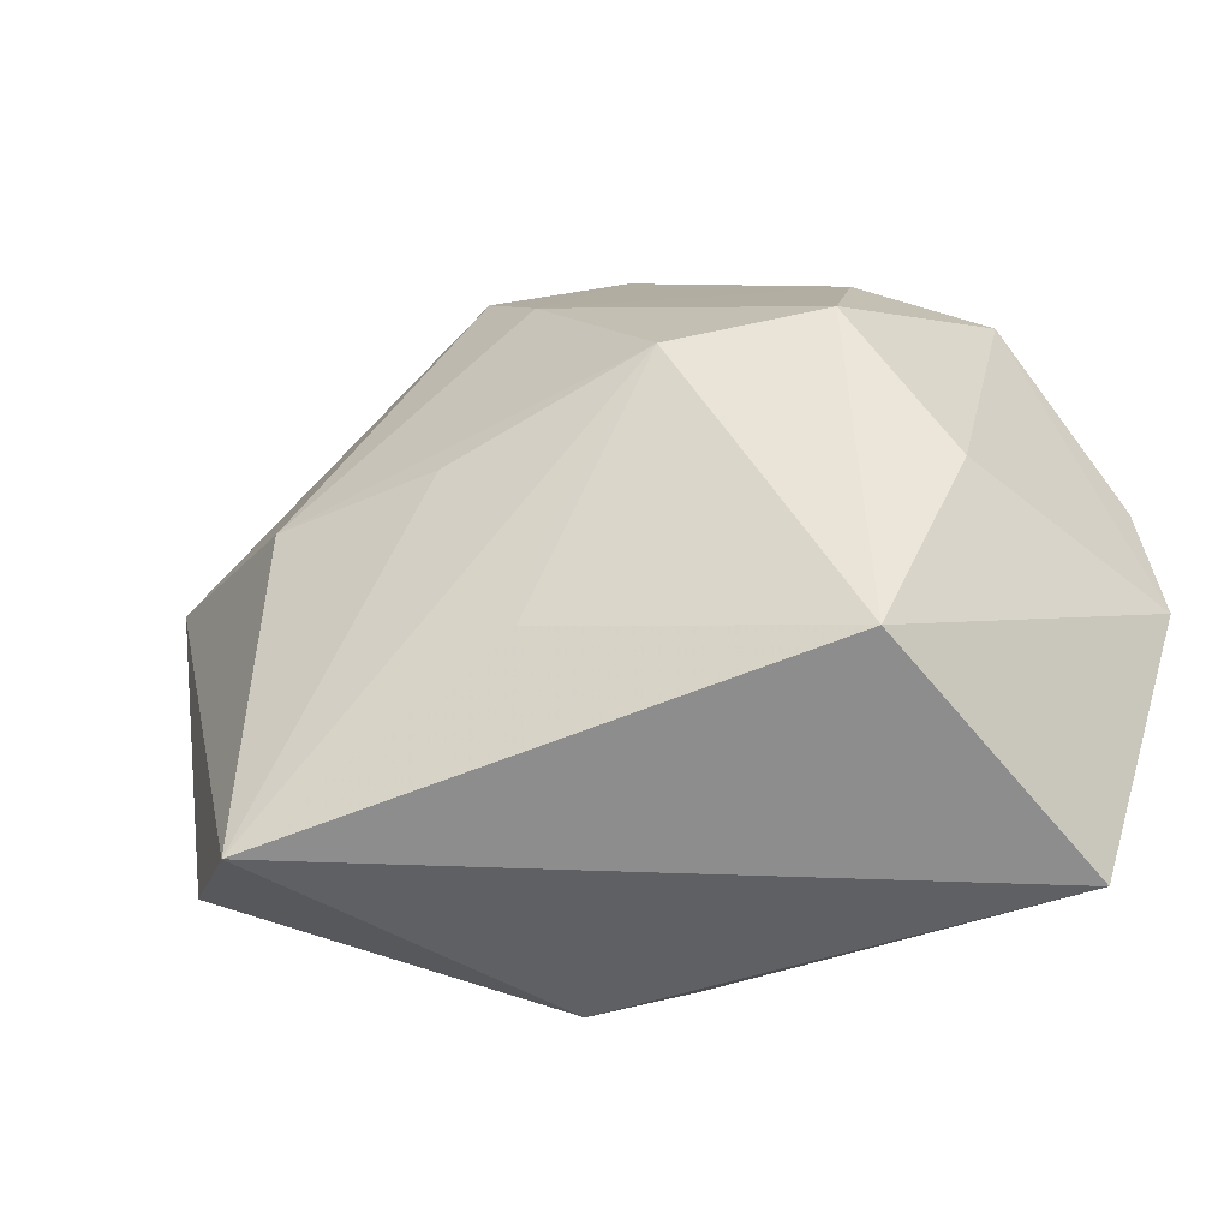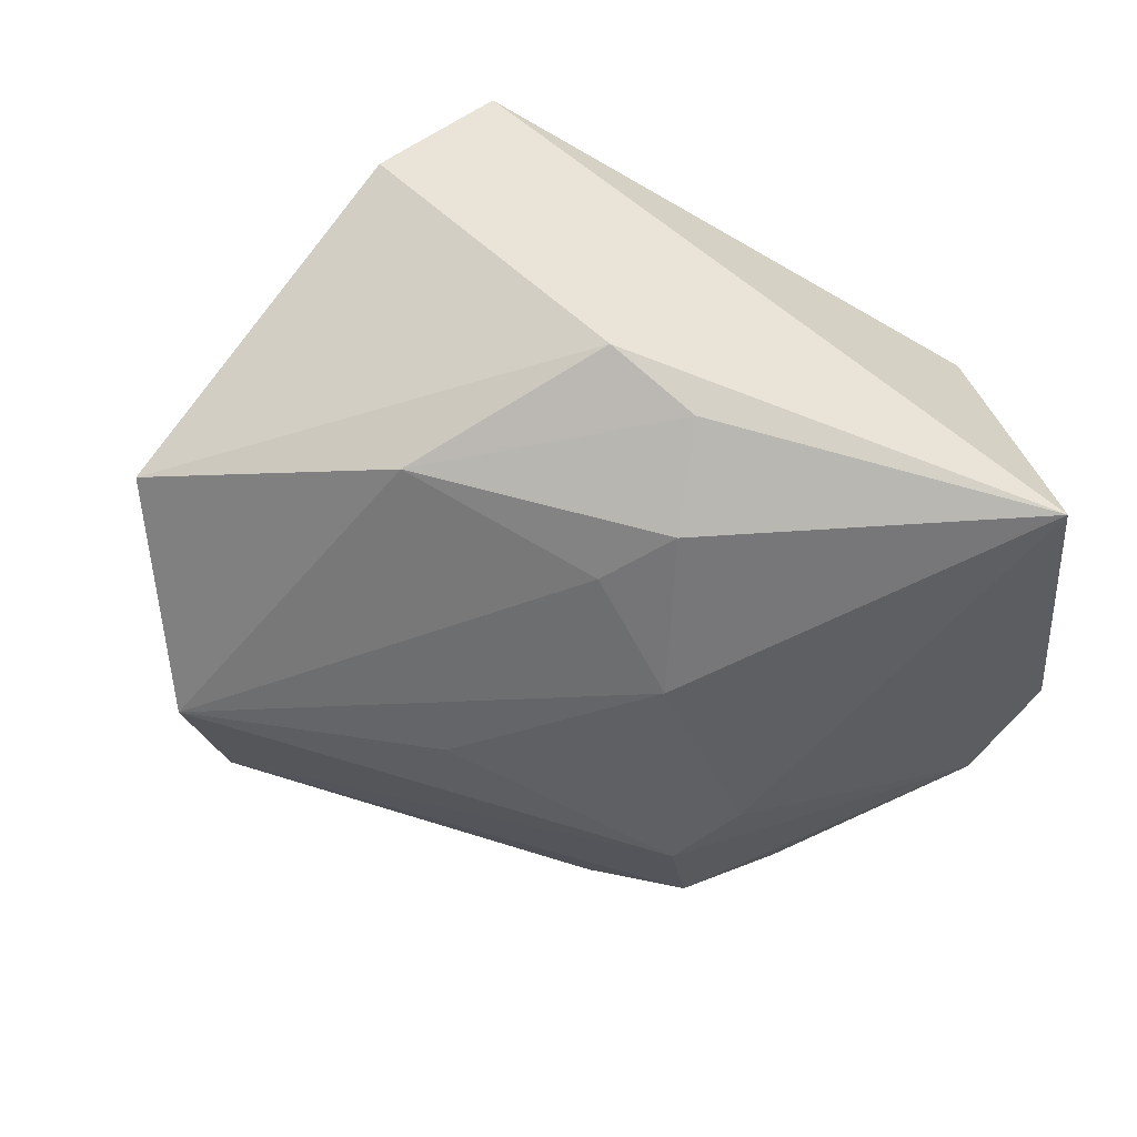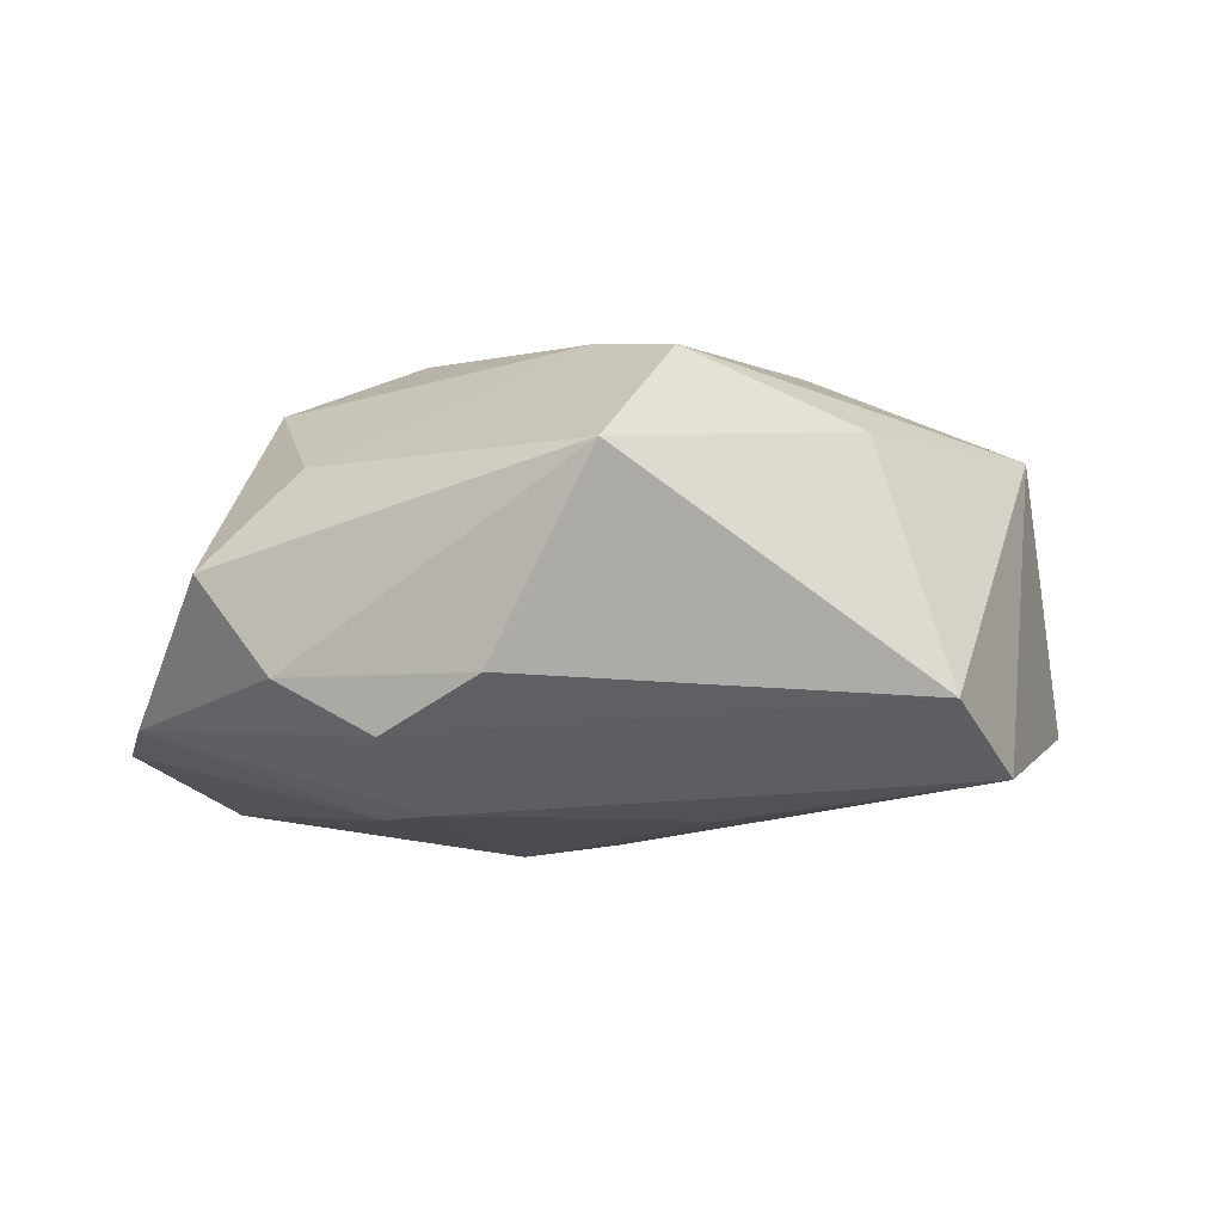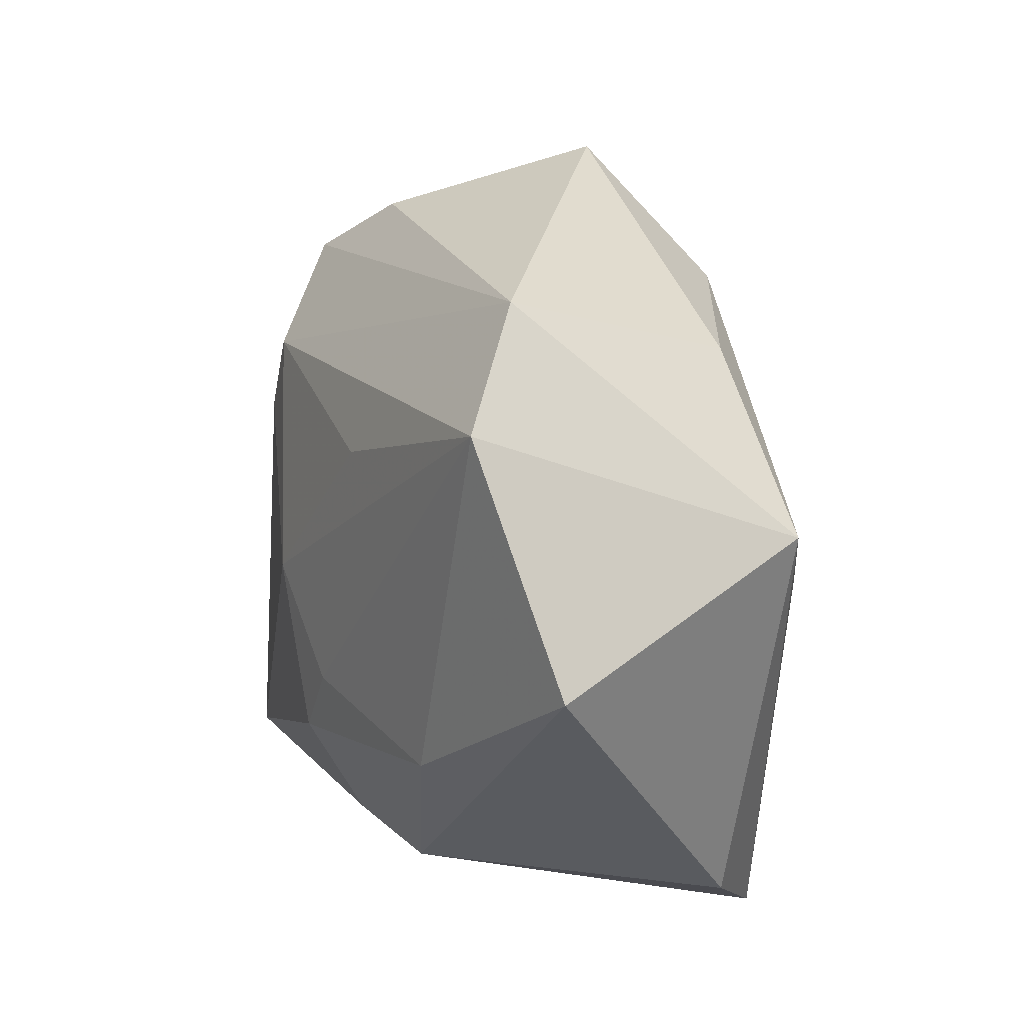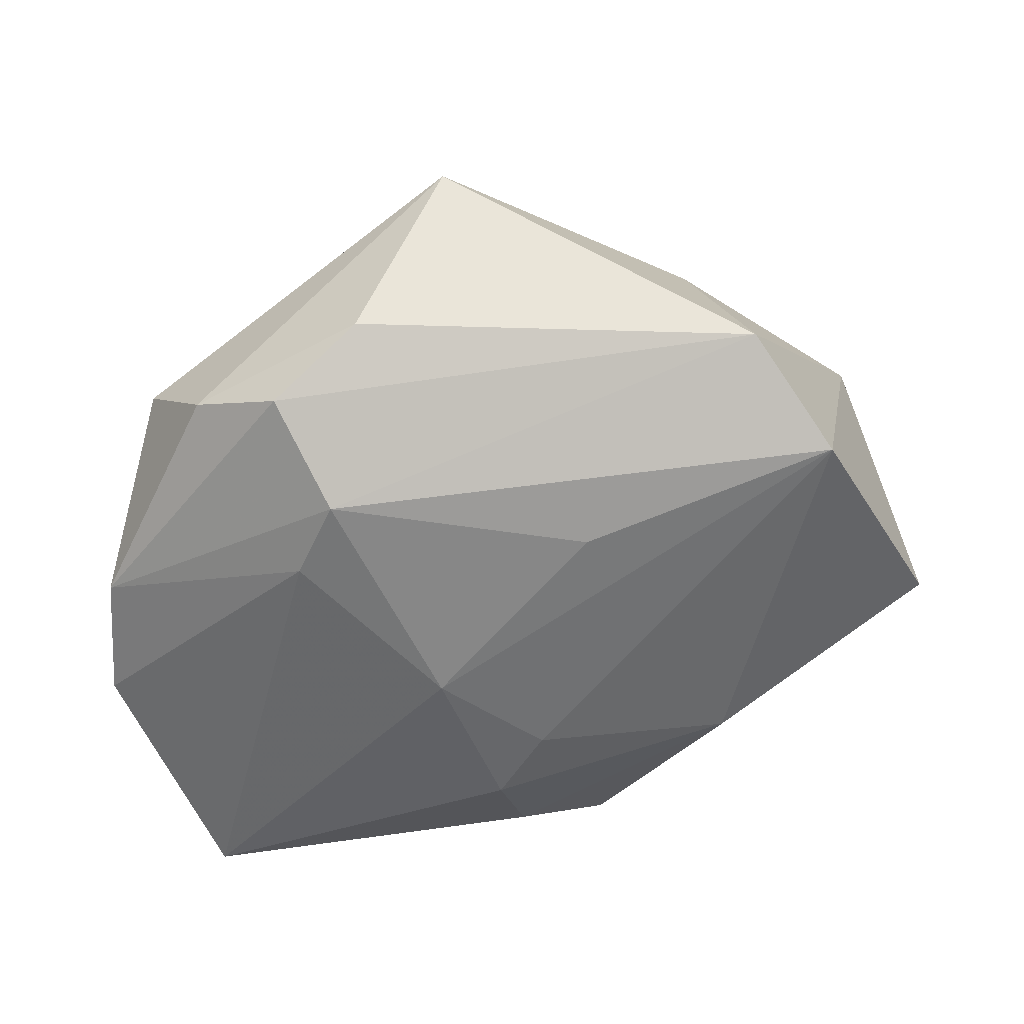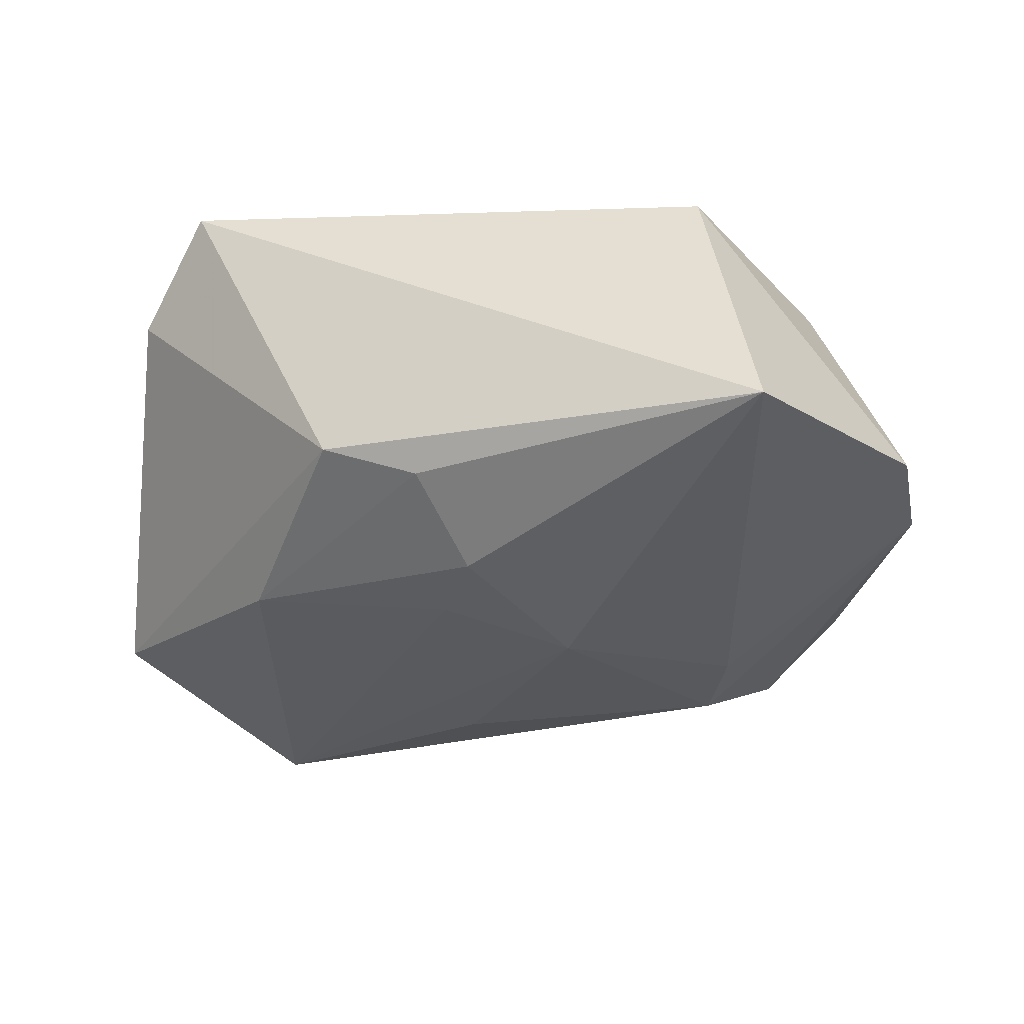
<metadata>
{"format":"obj","ext":"obj","renderer":"f3d","projection":"perspective","resolution":1024,"background":"white","views":[{"elev":-56.1,"azim":29.7,"up":"+Y"},{"elev":-55.5,"azim":-25.0,"up":"+Z"},{"elev":-4.2,"azim":169.1,"up":"+Z"},{"elev":22.1,"azim":-110.8,"up":"+Y"},{"elev":-51.2,"azim":178.9,"up":"+Z"},{"elev":-37.5,"azim":14.0,"up":"+Z"}]}
</metadata>
<code>
v 0.02104 0.01052 -0.01911
v 0.00407 -0.01429 0.01955
v 0.006502 -0.002189 -0.0227
v 0.003971 0.01878 0.02236
v -0.04432 0.003479 -0.01151
v -0.02029 0.0001011 0.02301
v 0.02645 -0.02957 0.00899
v -0.002646 -0.0271 -0.01743
v 0.02342 0.02682 -0.0122
v -0.01925 0.02501 0.01438
v -0.001776 0.02676 0.02119
v -0.01159 -0.02867 -0.01396
v -0.02427 0.03351 -0.008905
v 0.04285 -0.01152 -0.01318
v -0.02545 -0.03272 0.01656
v 0.01617 0.0001163 0.02301
v 0.007202 0.03908 0.01138
v -0.03791 0.01282 0.01366
v -0.03215 0.02438 -0.01557
v -0.008047 0.01501 -0.01924
v 0.01546 0.03275 -0.007054
v 7.059e-05 -0.01776 -0.02224
v -0.02388 -0.01145 -0.0179
v 0.03148 -0.03272 -0.01896
v 0.03498 -0.01126 0.008023
v 0.03809 0.01671 0.001869
v 0.02966 0.002689 0.01756
v -0.004202 -0.01053 -0.02174
v 0.02881 0.0182 0.01094
v -0.004137 -0.002787 0.02301
v -0.03355 -0.02527 0.009492
v 0.04235 0.0009717 -0.01111
v 0.0005452 -0.02164 0.01751
v 0.0319 0.02262 -0.00726
v 0.01764 0.01835 -0.0187
f 5 18 19
f 10 11 17
f 18 11 10
f 13 10 17
f 13 19 18
f 18 10 13
f 14 26 25
f 25 26 27
f 6 11 18
f 6 15 30
f 18 15 6
f 30 15 16
f 16 6 30
f 17 11 4
f 4 16 27
f 11 6 4
f 6 16 4
f 14 1 32
f 32 26 14
f 3 19 20
f 21 13 17
f 9 13 21
f 29 26 17
f 27 26 29
f 17 4 29
f 29 4 27
f 31 18 5
f 31 15 18
f 3 1 24
f 24 1 14
f 5 19 23
f 15 24 7
f 7 25 27
f 27 16 7
f 14 25 7
f 7 24 14
f 9 32 35
f 35 32 1
f 35 20 19
f 35 1 3
f 3 20 35
f 19 13 35
f 35 13 9
f 9 21 34
f 34 32 9
f 26 32 34
f 17 26 34
f 34 21 17
f 12 24 15
f 8 24 12
f 15 31 12
f 12 23 8
f 12 31 5
f 5 23 12
f 8 23 22
f 3 24 22
f 22 24 8
f 15 7 33
f 33 7 16
f 28 23 19
f 28 22 23
f 28 19 3
f 3 22 28
f 2 16 15
f 15 33 2
f 2 33 16

</code>
